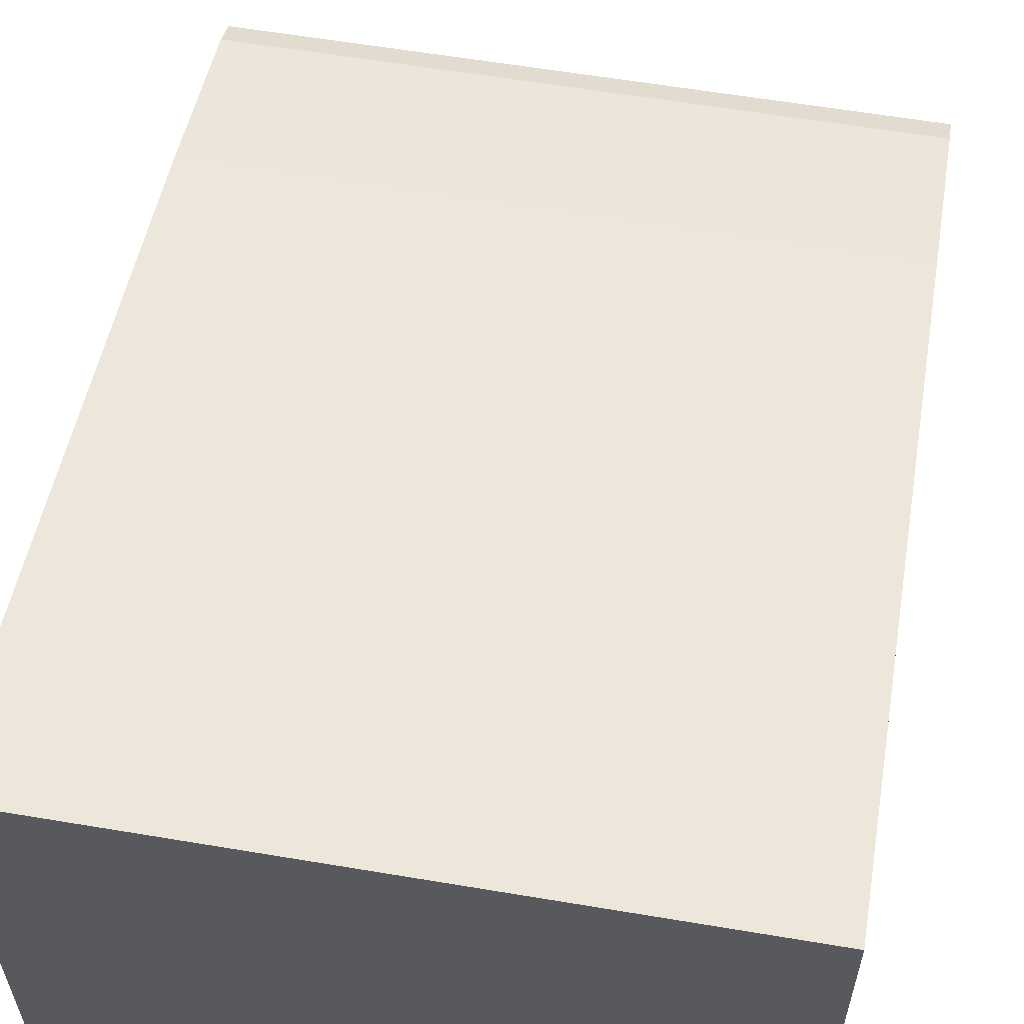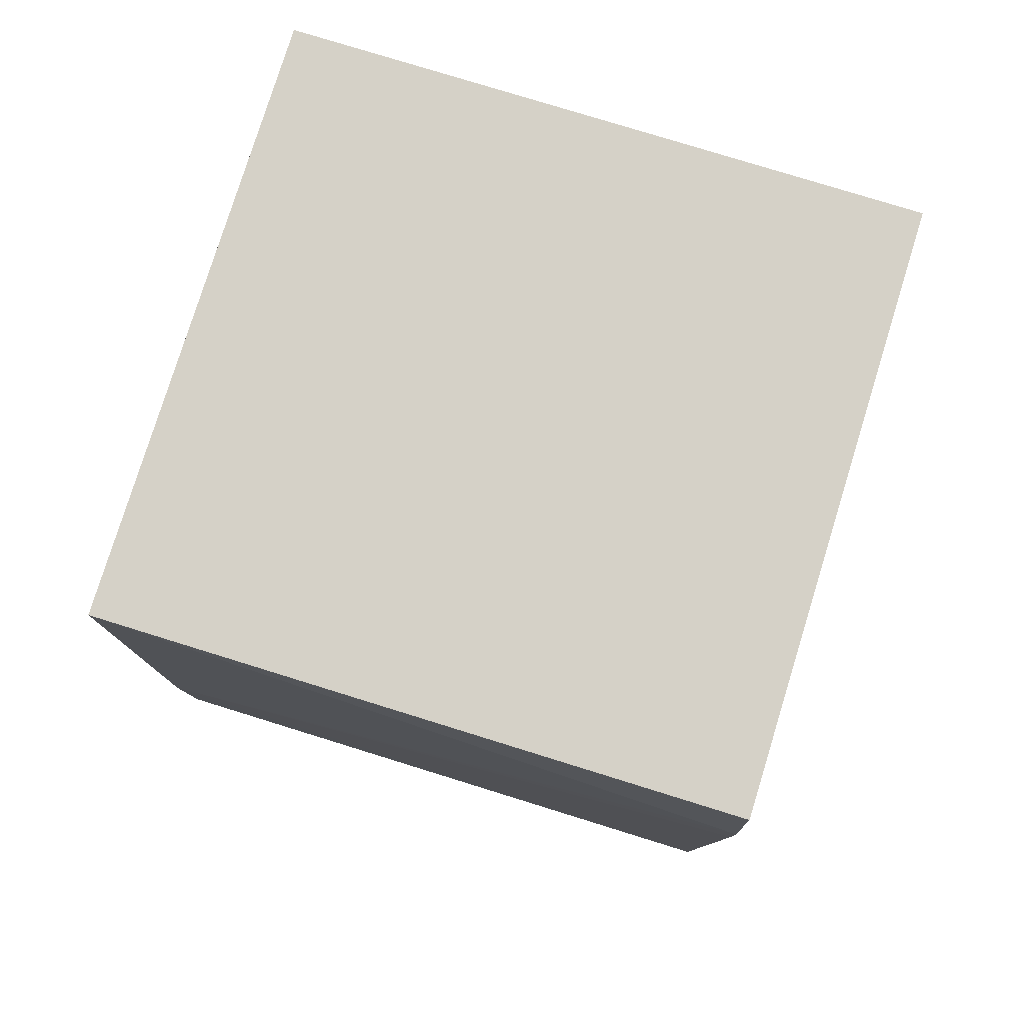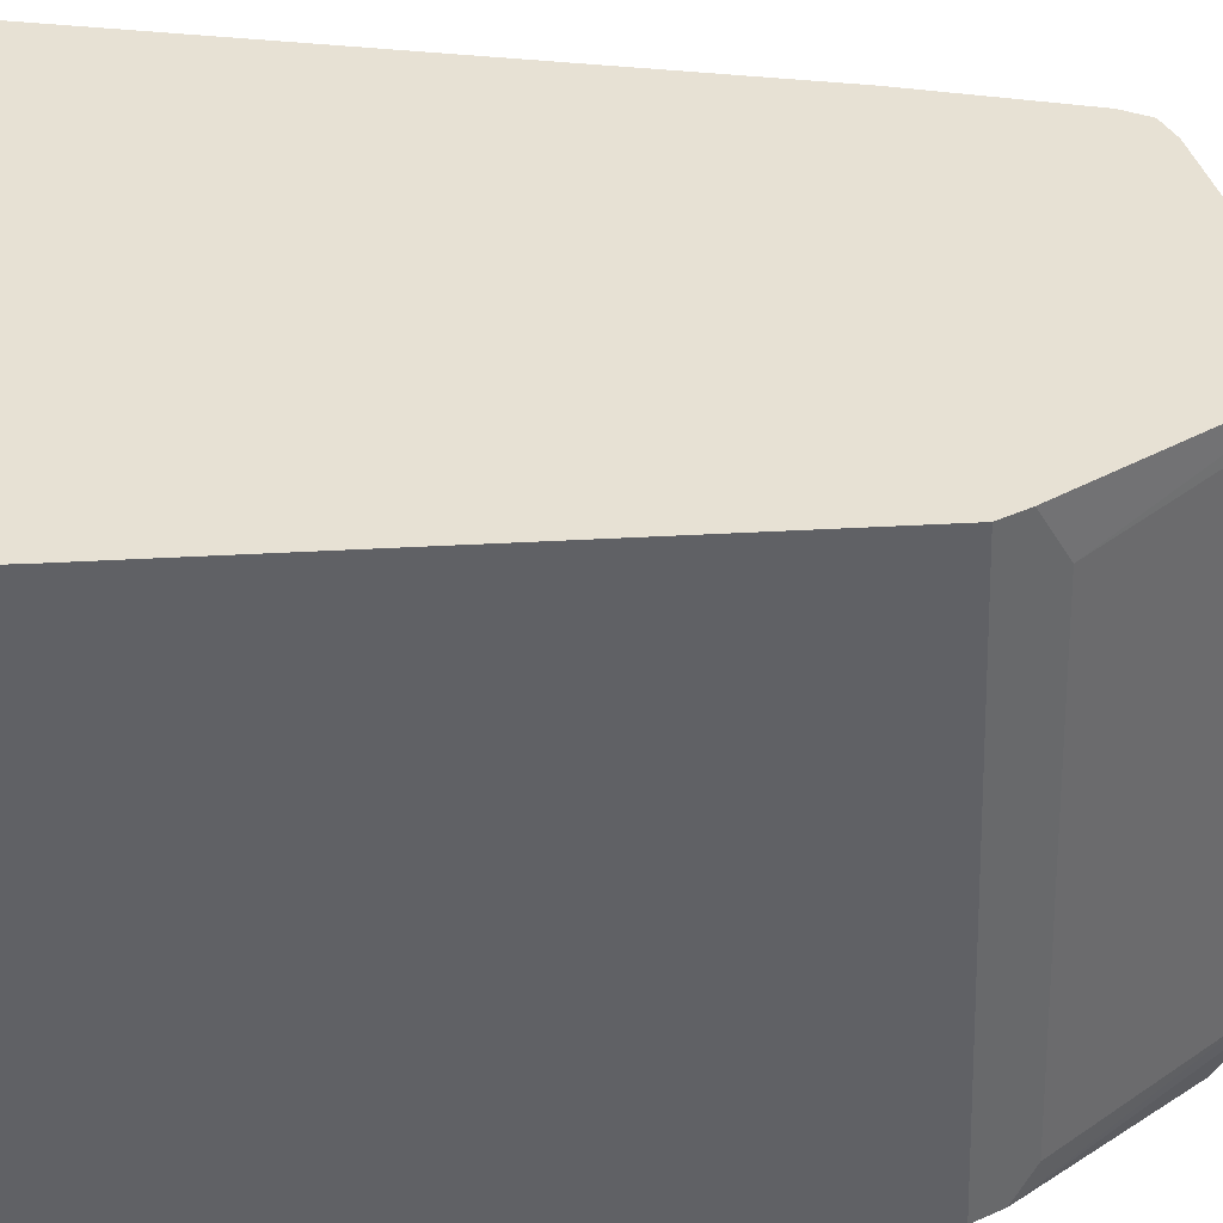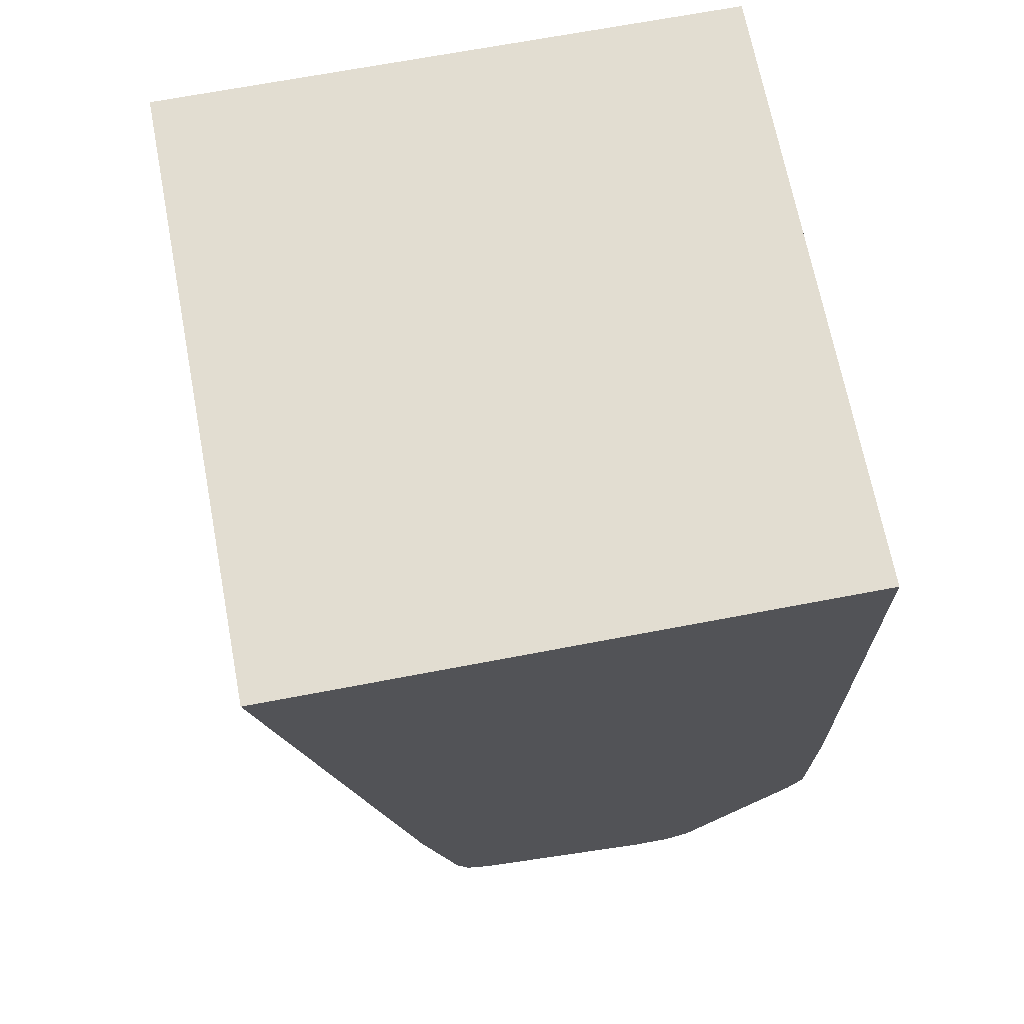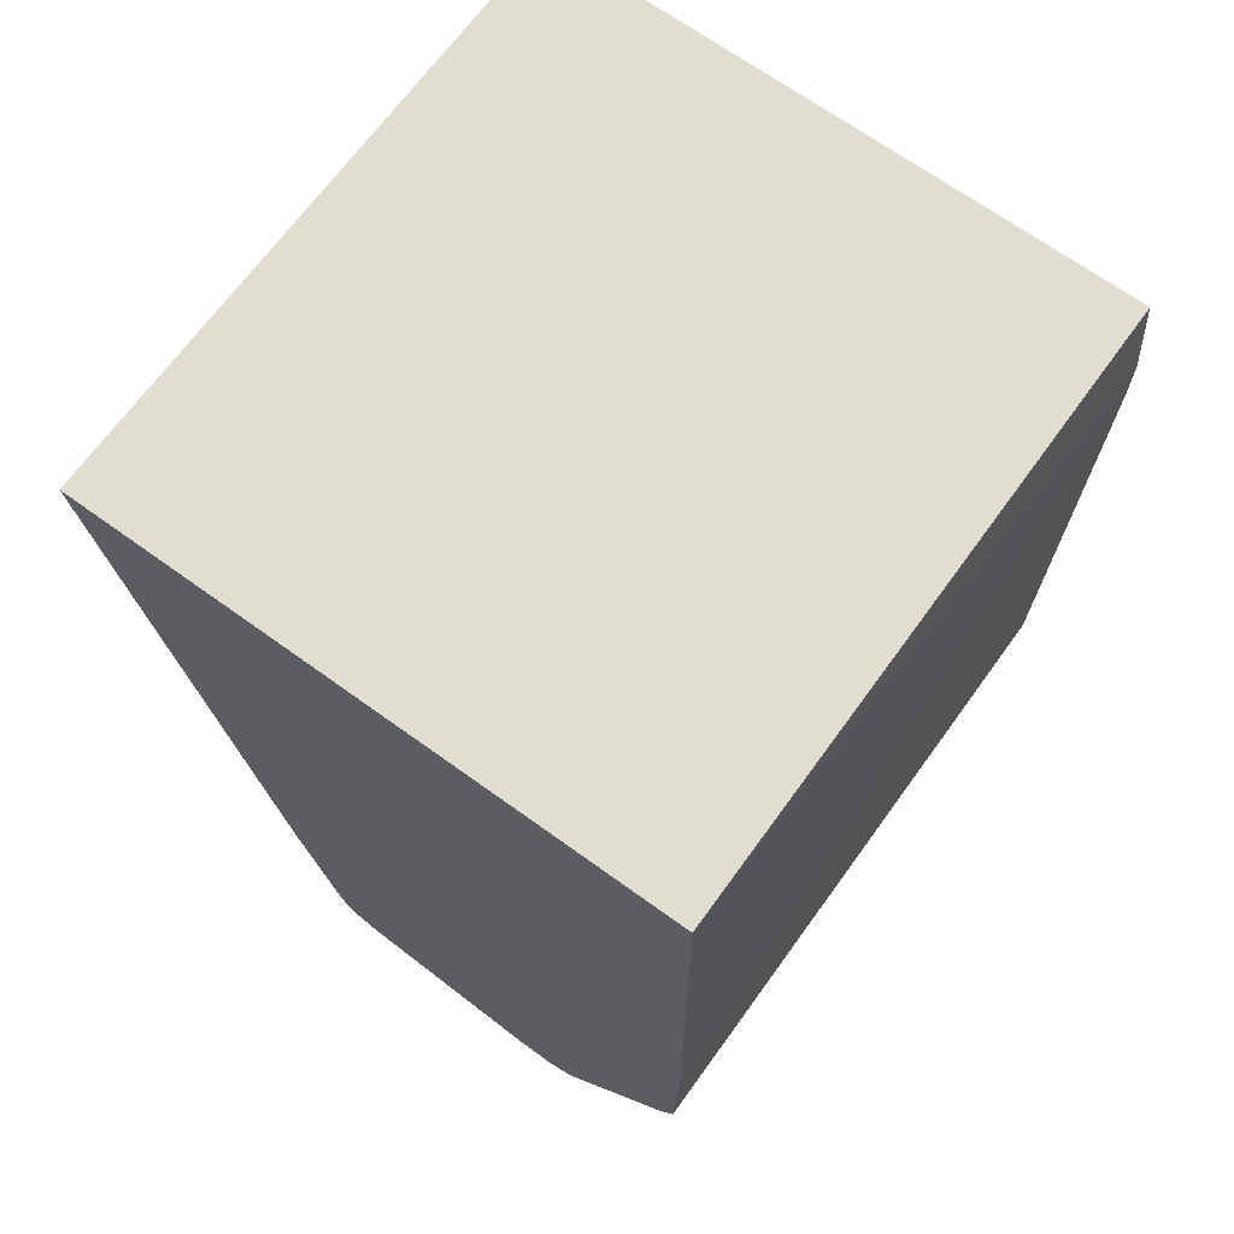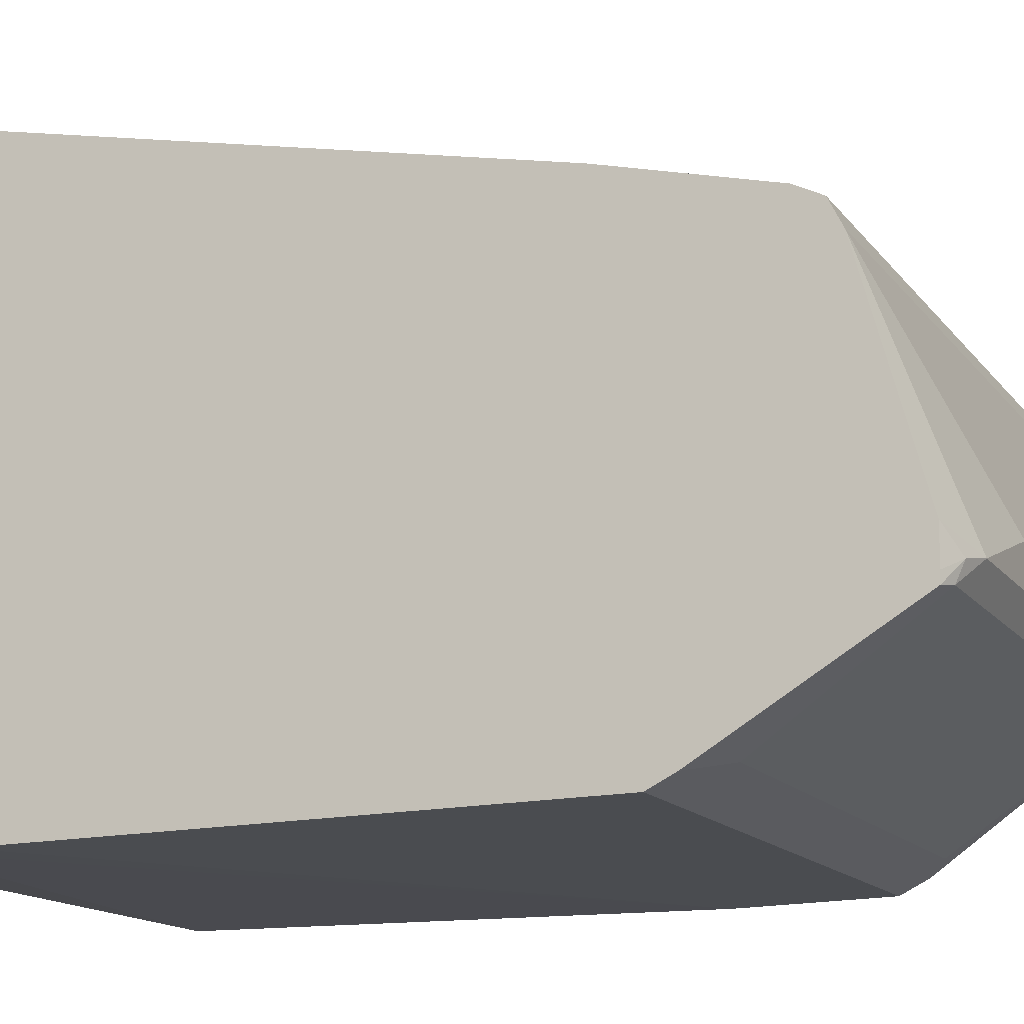
<metadata>
{"format":"obj","ext":"obj","renderer":"f3d","projection":"perspective","resolution":1024,"background":"white","views":[{"elev":59.7,"azim":9.8,"up":"+Y"},{"elev":78.7,"azim":17.2,"up":"+Z"},{"elev":-49.0,"azim":92.5,"up":"+Y"},{"elev":68.6,"azim":-100.8,"up":"+Z"},{"elev":68.5,"azim":-54.1,"up":"+Z"},{"elev":-14.4,"azim":113.2,"up":"+Y"}]}
</metadata>
<code>
v -0.1825 -0.1642 -0.4506
v 0.1526 -0.1687 -0.5016
v 0.1526 -0.1642 -0.4506
v -0.1825 0.1545 -0.4506
v -0.1825 -0.1662 -0.7392
v 0.1526 -0.1687 -0.5293
v 0.1526 0.1545 -0.4506
v -0.1825 0.0821 -0.8005
v -0.1825 -0.1642 -0.8211
v 0.1526 -0.1642 -0.8211
v 0.1526 0.0821 -0.8005
v -0.1825 0.06157 -0.8826
v -0.1825 -0.1574 -0.8347
v 0.1526 -0.1574 -0.8347
v 0.1526 0.06157 -0.8826
v -0.1825 0.05474 -0.8963
v -0.1825 -0.1566 -0.8362
v -0.1642 -0.1505 -0.8484
v 0.1232 -0.1505 -0.8484
v 0.1526 -0.09726 -0.9344
v 0.1526 0.05474 -0.8963
v -0.1825 0.04104 -0.9032
v -0.1825 -0.09597 -0.9179
v -0.1539 -0.09236 -0.9391
v -0.1437 -0.09578 -0.9374
v 0.1437 -0.09578 -0.9374
v 0.1402 -0.08553 -0.9408
v 0.1526 -0.0917 -0.9346
v 0.1526 0.04104 -0.9032
v -0.04103 -0.06158 -0.9443
v -0.1026 -0.08208 -0.9443
v -0.1825 -0.06158 -0.9237
v -0.1825 -0.08208 -0.9242
v 0.1232 -0.08208 -0.9443
v 0.1526 -0.07313 -0.9346
v 0.06155 -0.06158 -0.9443
f 18 26 19
f 17 24 25
f 19 26 20
f 18 25 26
f 17 25 18
f 17 23 24
f 13 17 18
f 16 21 29
f 14 19 20
f 13 19 14
f 13 18 19
f 20 26 27
f 12 21 16
f 16 29 22
f 20 27 28
f 29 35 34
f 22 36 30
f 12 15 21
f 30 36 34
f 29 34 36
f 27 35 28
f 27 34 35
f 26 34 27
f 22 29 36
f 25 34 26
f 24 31 25
f 24 33 32
f 23 33 24
f 22 24 32
f 30 34 31
f 22 30 31
f 25 31 34
f 9 14 10
f 22 31 24
f 8 15 12
f 1 9 5
f 1 13 9
f 1 17 13
f 1 23 17
f 1 33 23
f 1 22 32
f 1 5 2
f 1 16 22
f 1 8 12
f 1 4 8
f 1 7 4
f 1 3 7
f 1 2 3
f 9 13 14
f 1 12 16
f 2 5 6
f 1 32 33
f 2 10 14
f 2 6 10
f 5 10 6
f 5 9 10
f 4 11 8
f 4 7 11
f 2 7 3
f 2 11 7
f 8 11 15
f 2 21 15
f 2 29 21
f 2 35 29
f 2 28 35
f 2 20 28
f 2 14 20
f 2 15 11

</code>
